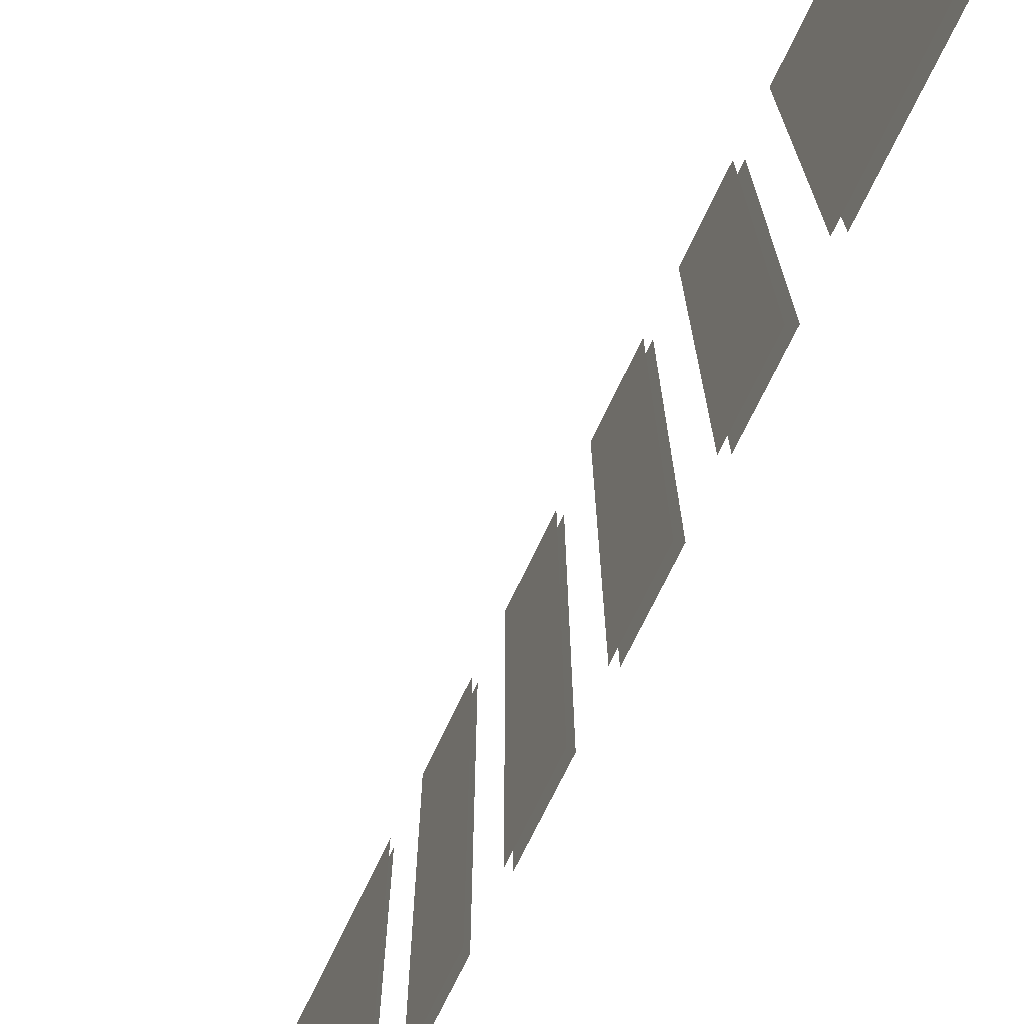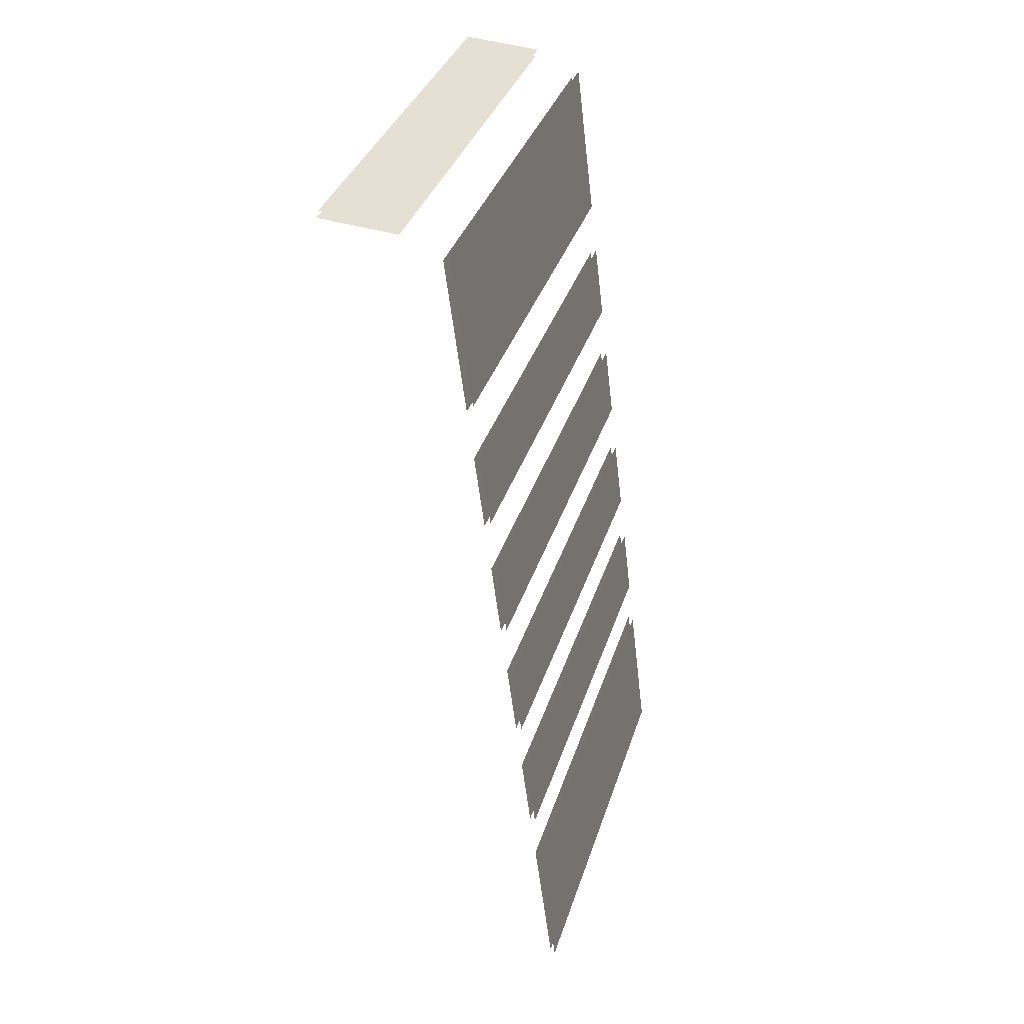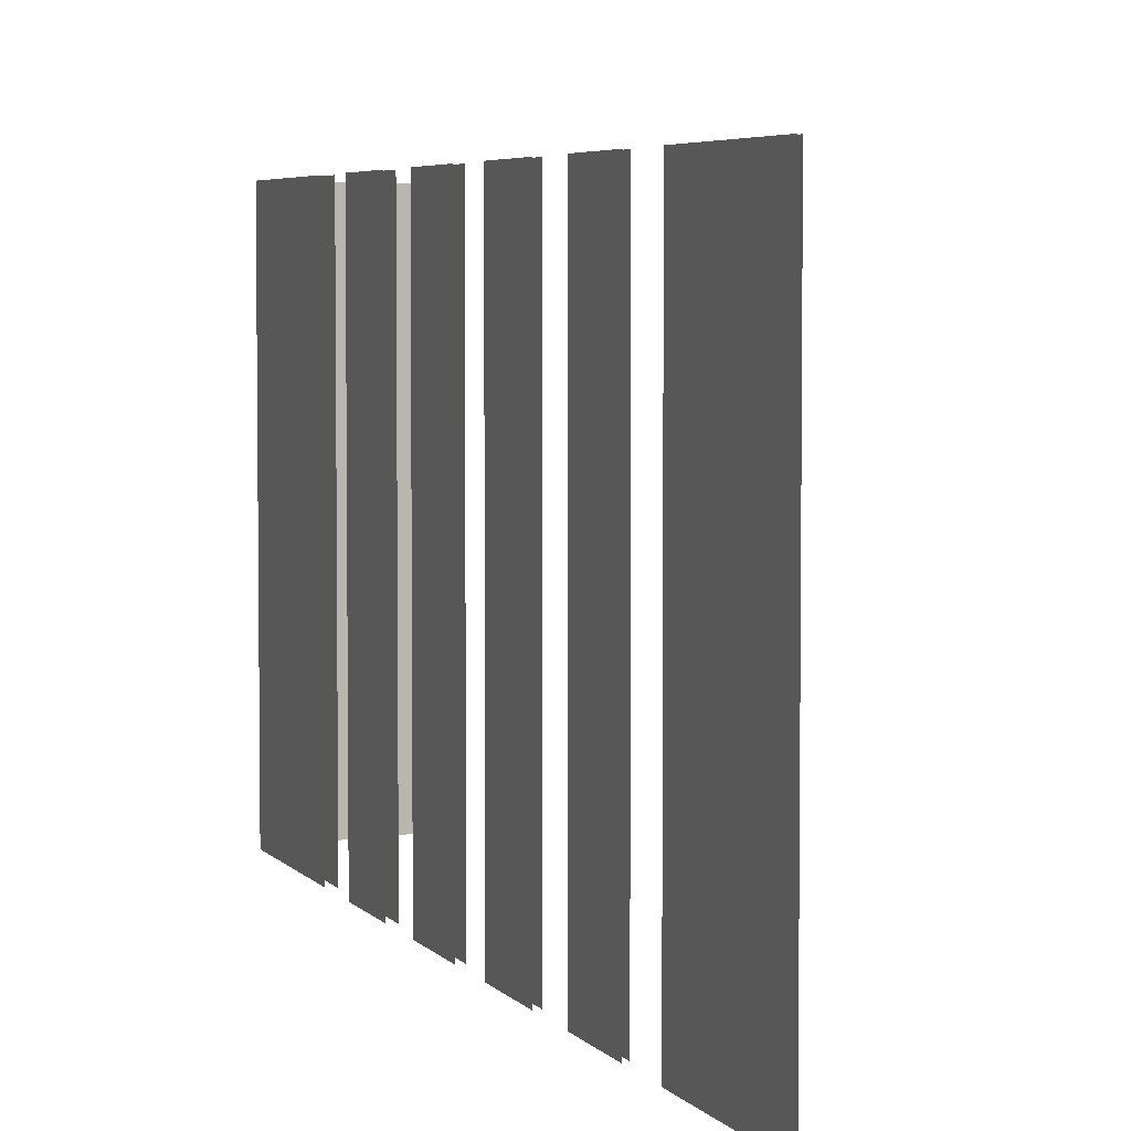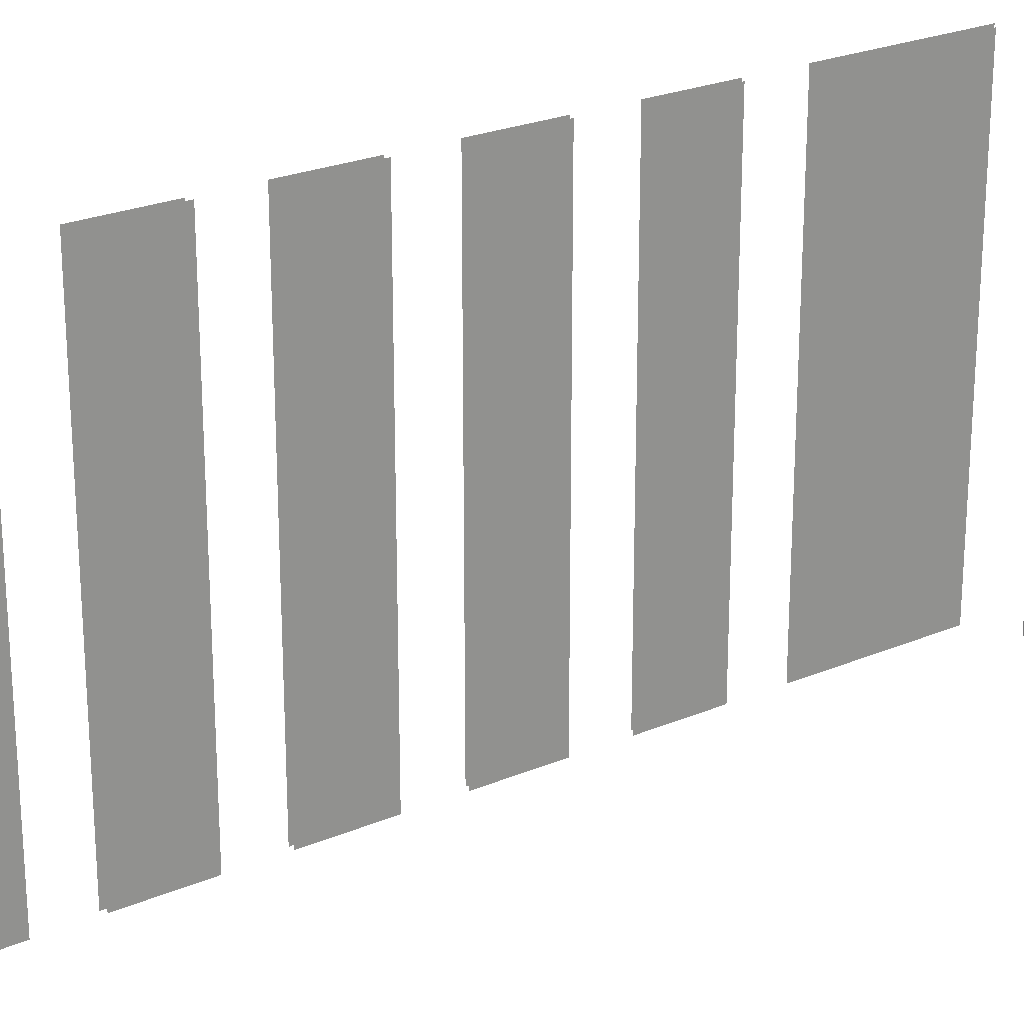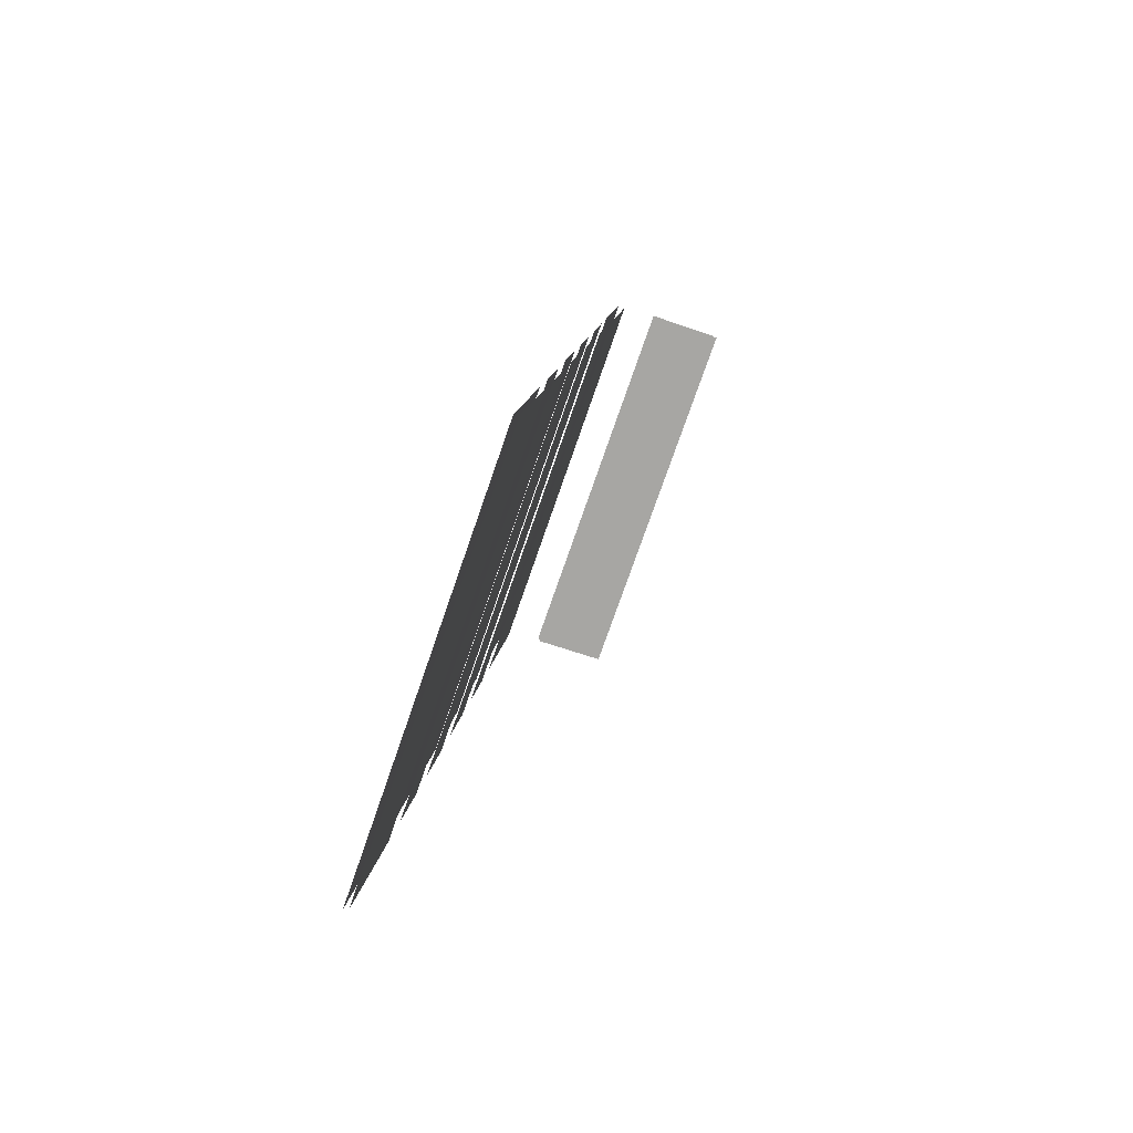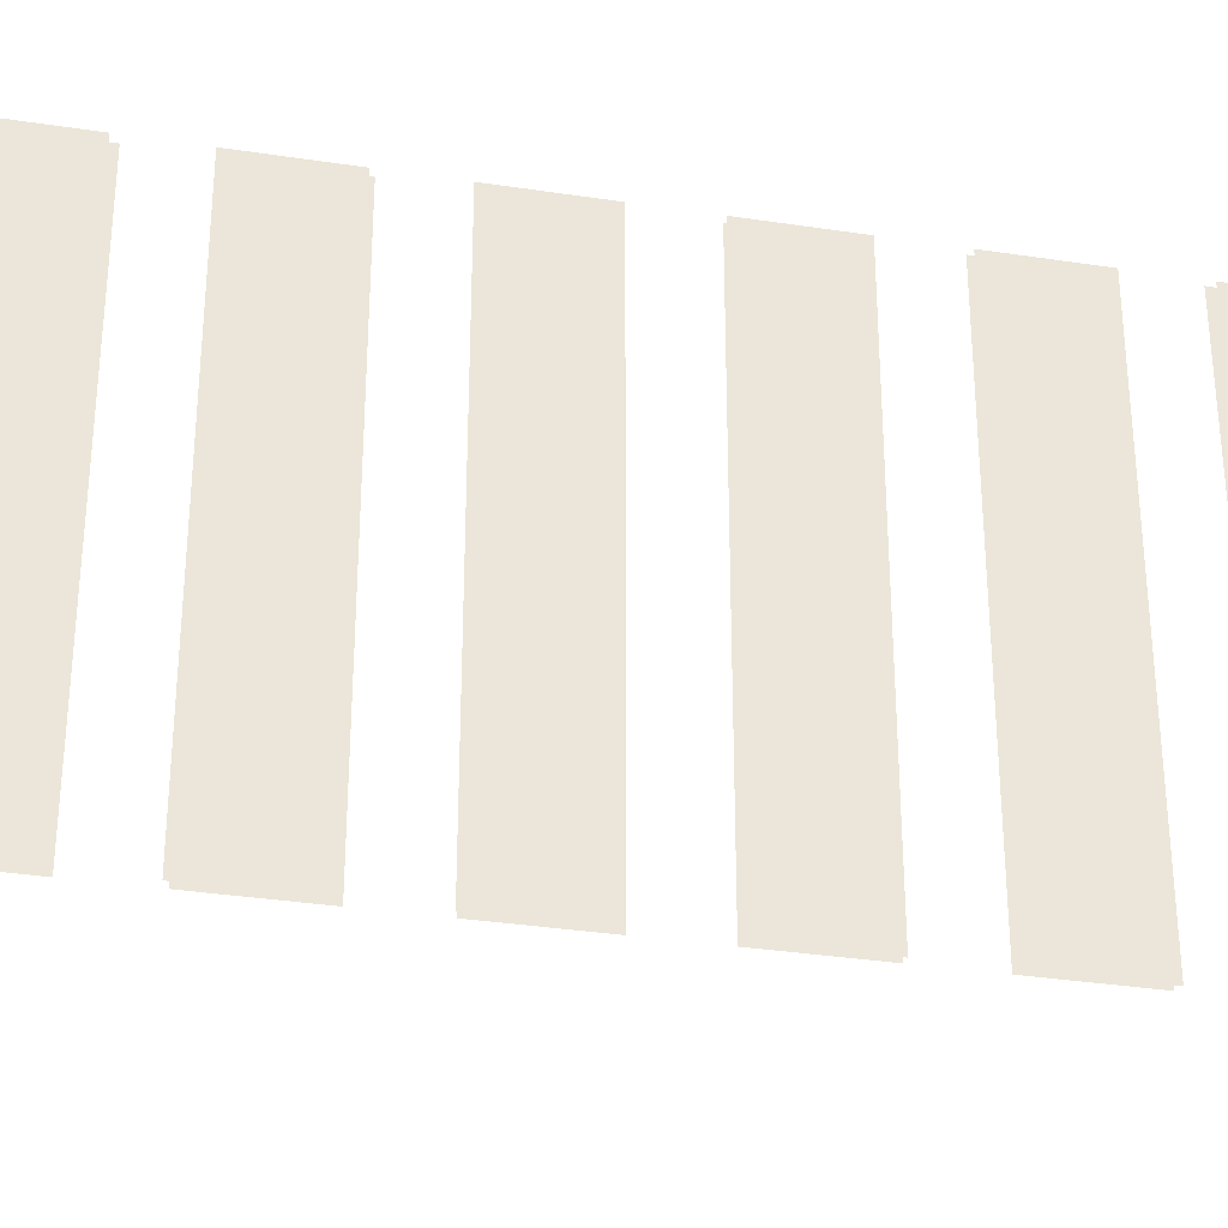
<metadata>
{"format":"obj","ext":"obj","renderer":"f3d","projection":"perspective","resolution":1024,"background":"white","views":[{"elev":-72.6,"azim":147.3,"up":"+Z"},{"elev":36.1,"azim":-163.1,"up":"+Y"},{"elev":4.6,"azim":-26.0,"up":"+Z"},{"elev":24.0,"azim":47.6,"up":"+Z"},{"elev":-75.0,"azim":-19.1,"up":"+Y"},{"elev":-34.5,"azim":-108.6,"up":"+Z"}]}
</metadata>
<code>
o geometryt000010000010000110010110000110000100110010110110st163
v 101.4 -66.19 575.9
v 101 -69.45 575.9
v 101 -69.45 584.9
v 101.4 -66.19 584.9
v 101.7 -63.44 584.9
v 101.7 -63.44 575.9
v 101.5 -65.07 575.9
v 101.5 -65.07 584.9
v 102.1 -60.69 584.9
v 102.1 -60.69 575.9
v 101.9 -62.32 575.9
v 101.9 -62.32 584.9
v 102.4 -57.95 584.9
v 102.4 -57.95 575.9
v 102.2 -59.57 575.9
v 102.2 -59.57 584.9
v 102.7 -55.2 584.9
v 102.7 -55.2 575.9
v 102.5 -56.82 575.9
v 102.5 -56.82 584.9
v 103.3 -50.82 575.9
v 102.9 -54.08 575.9
v 102.9 -54.08 584.9
v 103.3 -50.82 584.9
v 101.1 -69.36 584.9
v 101.1 -69.36 575.9
v 101.5 -66.1 575.9
v 101.5 -66.1 584.9
v 101.6 -65.03 584.9
v 101.6 -65.03 575.9
v 101.8 -63.4 575.9
v 101.8 -63.4 584.9
v 102 -62.32 584.9
v 102 -62.32 575.9
v 102.2 -60.7 575.9
v 102.2 -60.7 584.9
v 102.3 -59.62 575.9
v 102.5 -58 575.9
v 102.5 -58 584.9
v 102.3 -59.62 584.9
v 102.7 -56.92 584.9
v 102.7 -56.92 575.9
v 102.9 -55.29 575.9
v 102.9 -55.29 584.9
v 103 -54.22 575.9
v 103.4 -50.96 575.9
v 103.4 -50.96 584.9
v 103 -54.22 584.9
v 105.8 -50.3 584.9
v 105.8 -50.3 575.9
v 104.2 -50.42 575.9
v 104.2 -50.42 584.9
v 104.3 -50.57 575.9
v 105.9 -50.46 575.9
v 105.9 -50.46 584.9
v 104.3 -50.57 584.9
f 1 2 3
f 4 1 3
f 5 6 7
f 5 7 8
f 9 10 11
f 9 11 12
f 13 14 15
f 13 15 16
f 17 18 19
f 17 19 20
f 21 22 23
f 24 21 23
f 25 26 27
f 25 27 28
f 29 30 31
f 29 31 32
f 33 34 35
f 33 35 36
f 37 38 39
f 40 37 39
f 41 42 43
f 41 43 44
f 45 46 47
f 48 45 47
f 49 50 51
f 49 51 52
f 53 54 55
f 56 53 55

</code>
